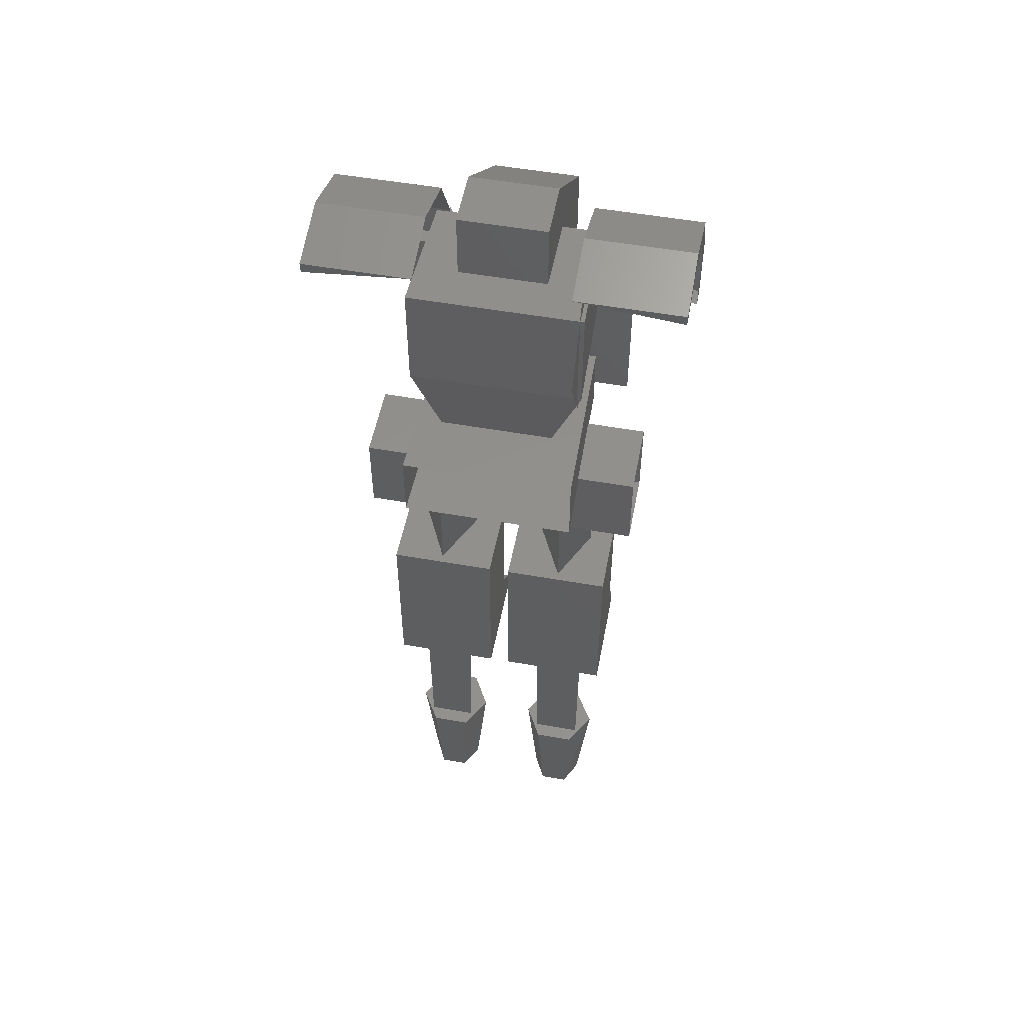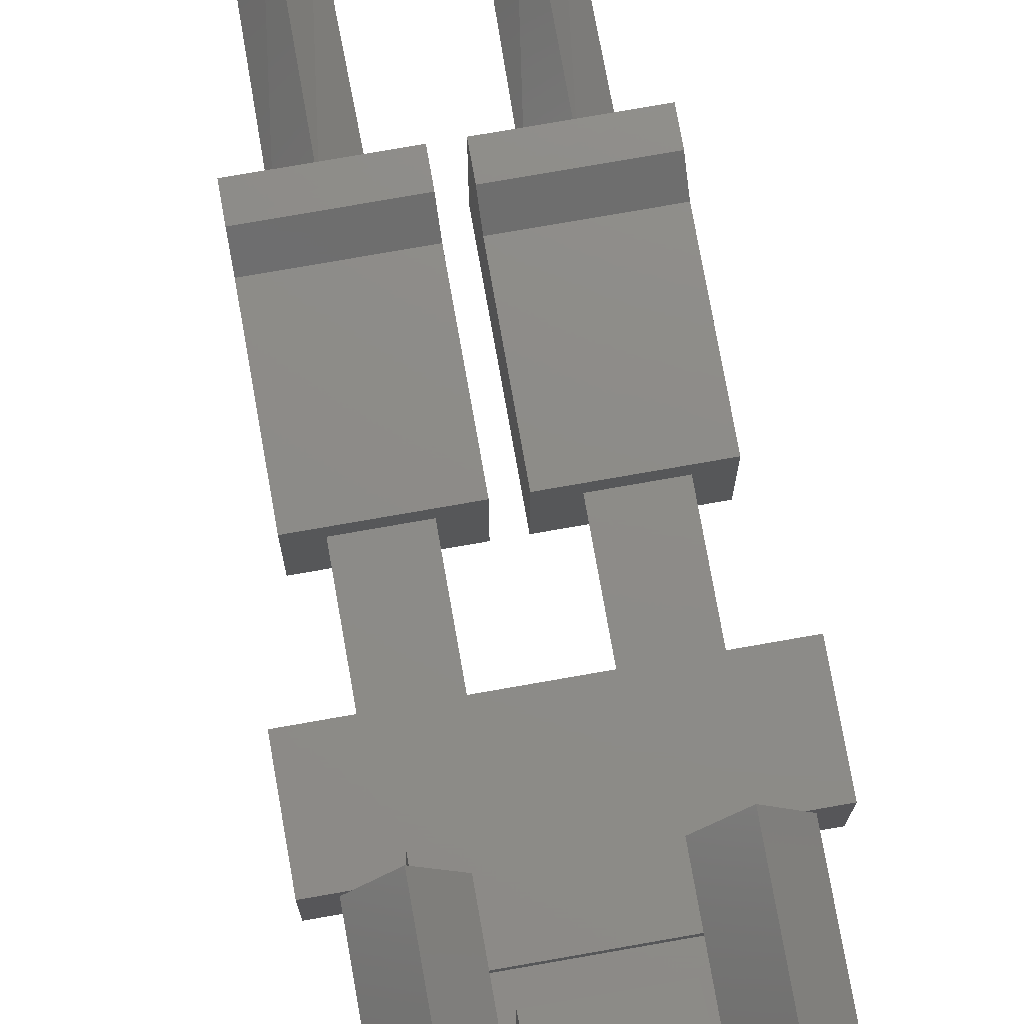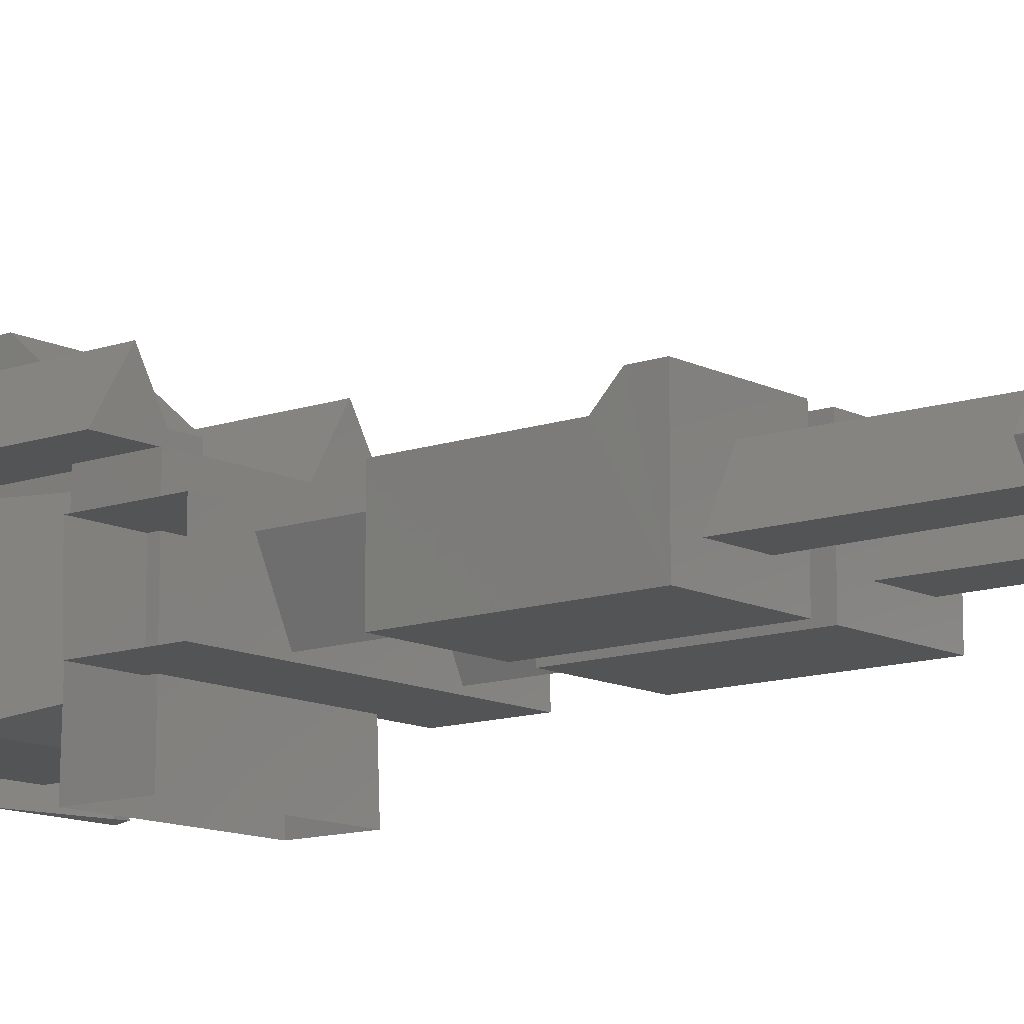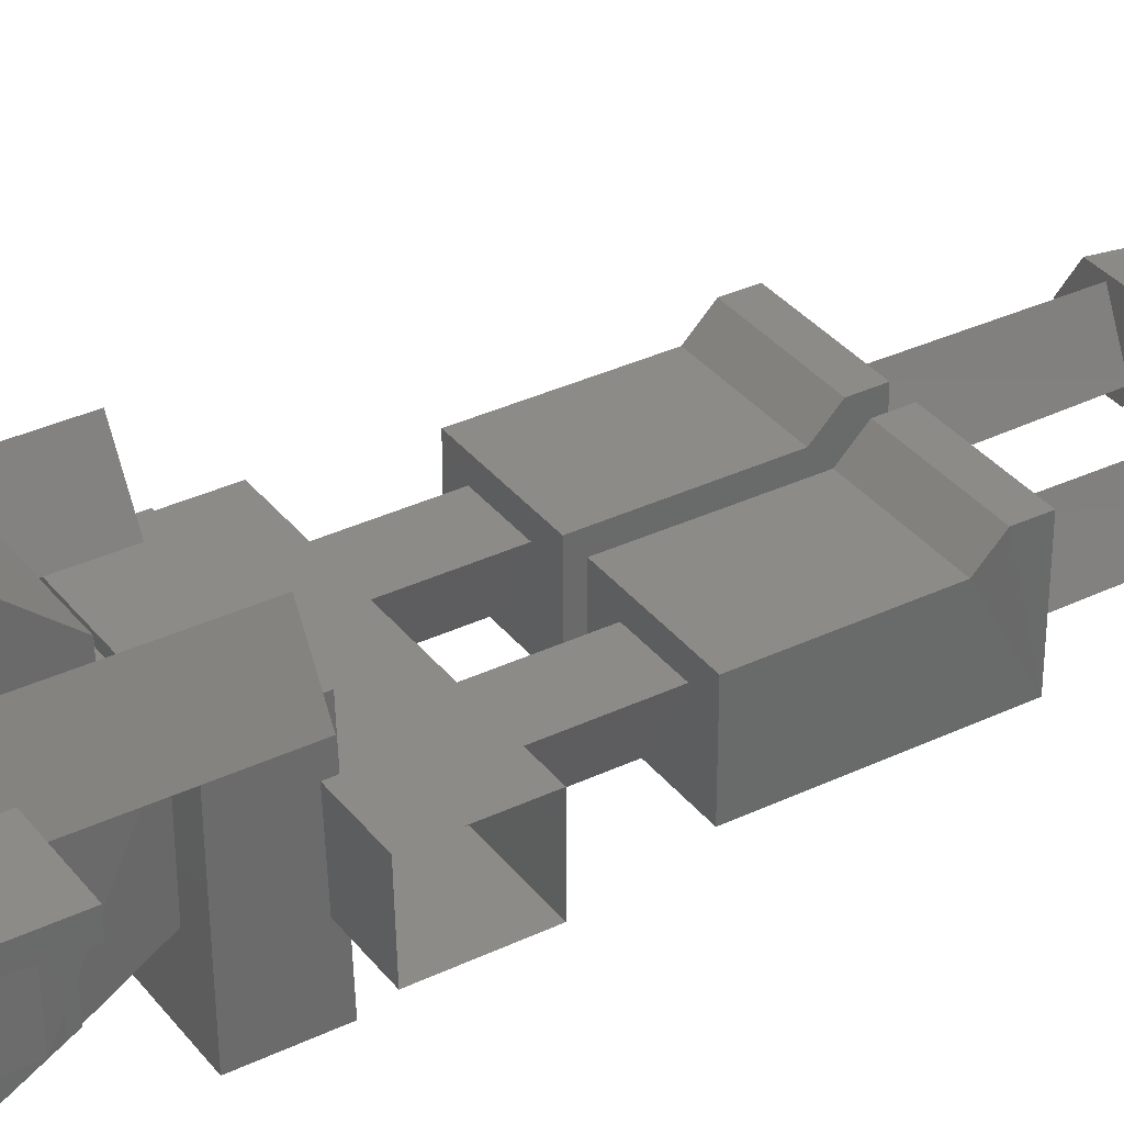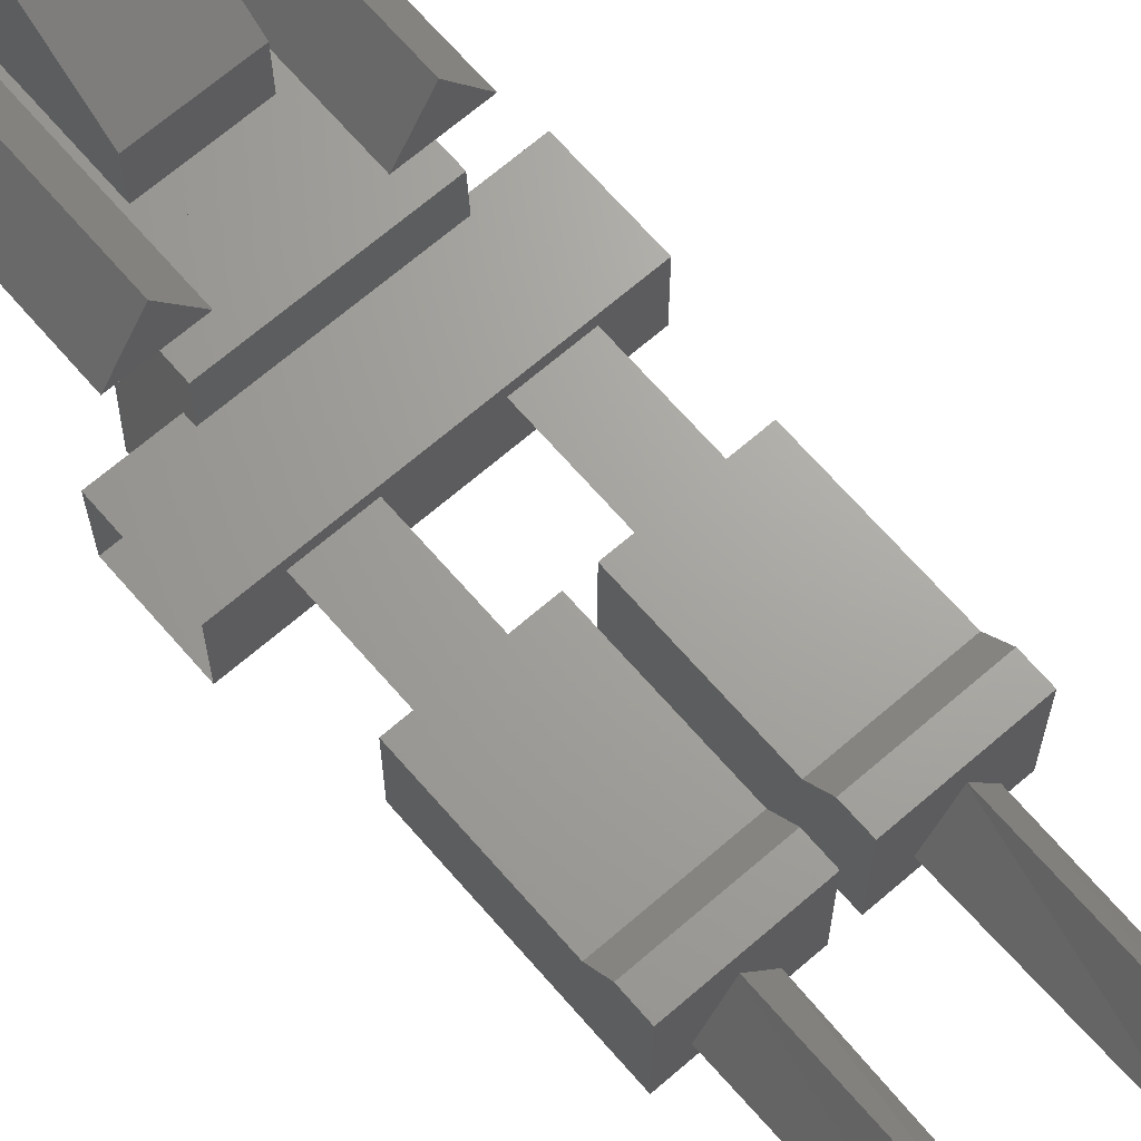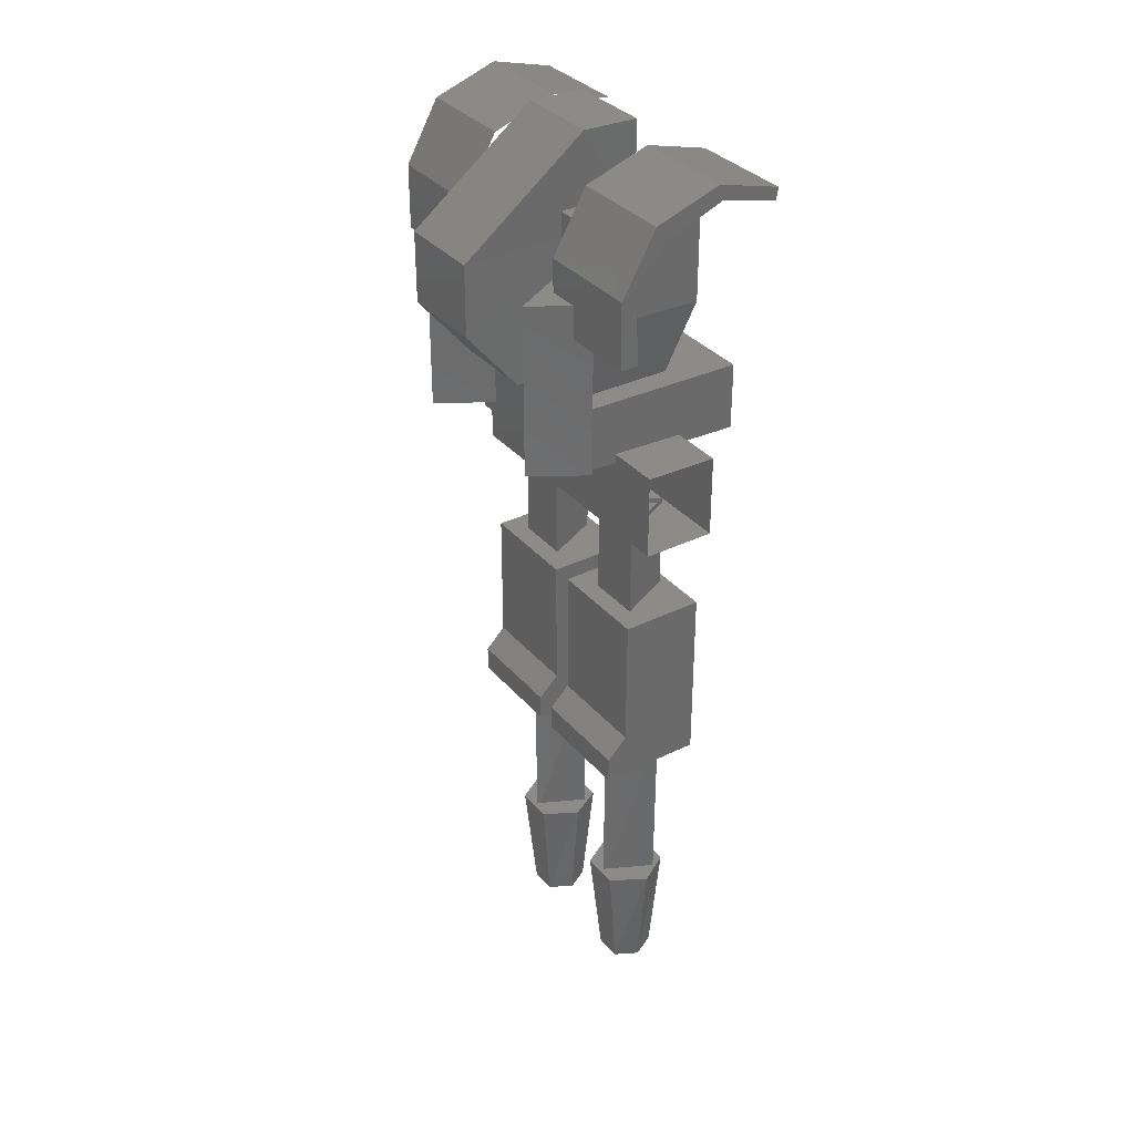
<metadata>
{"format":"stl","ext":"stl","renderer":"f3d","projection":"perspective","resolution":1024,"background":"white","views":[{"elev":52.5,"azim":-169.2,"up":"+Y"},{"elev":75.3,"azim":170.0,"up":"+Z"},{"elev":-12.0,"azim":-50.2,"up":"+Z"},{"elev":34.7,"azim":-122.5,"up":"+Z"},{"elev":67.8,"azim":-40.9,"up":"+Z"},{"elev":33.8,"azim":56.2,"up":"+Y"}]}
</metadata>
<code>
# stl→obj: 7 verts, 212 faces
v 6296 -1839 1132
v 6296 -1840 1132
v 6297 -1839 1132
v 6297 -1840 1132
v 6296 -1841 1132
v 6297 -1841 1132
v 6296 -1842 1132
f 1 1 1
f 1 1 1
f 1 1 1
f 1 1 1
f 1 1 1
f 1 1 1
f 1 1 2
f 1 2 2
f 3 3 3
f 3 3 3
f 3 3 3
f 3 3 3
f 3 3 3
f 3 3 3
f 3 3 4
f 3 4 4
f 1 1 1
f 1 1 1
f 1 1 2
f 1 2 2
f 2 2 2
f 2 2 2
f 1 1 1
f 1 1 1
f 1 1 2
f 1 2 2
f 2 2 2
f 2 2 2
f 2 2 5
f 2 5 5
f 5 5 5
f 5 5 5
f 5 5 5
f 4 2 6
f 2 6 5
f 6 5 6
f 5 6 5
f 6 5 5
f 2 2 2
f 2 2 2
f 2 2 1
f 2 1 1
f 1 1 1
f 1 1 2
f 1 2 2
f 2 2 2
f 2 2 2
f 2 2 5
f 2 5 5
f 5 5 5
f 5 5 5
f 2 2 5
f 2 5 5
f 5 5 5
f 5 5 5
f 2 2 5
f 2 5 5
f 5 5 5
f 5 5 5
f 4 4 6
f 4 6 6
f 6 6 6
f 6 6 6
f 1 1 2
f 1 2 2
f 2 2 2
f 1 1 2
f 1 2 2
f 2 2 2
f 1 1 1
f 1 1 1
f 1 1 2
f 7 7 7
f 7 7 7
f 7 7 7
f 7 7 7
f 7 7 7
f 7 7 7
f 2 2 2
f 2 2 2
f 2 2 1
f 1 1 2
f 1 2 2
f 7 7 7
f 7 7 7
f 2 2 2
f 2 2 2
f 1 2 1
f 2 1 2
f 2 2 2
f 2 2 2
f 2 2 2
f 2 2 2
f 7 7 7
f 7 7 7
f 7 5 7
f 5 7 5
f 5 5 2
f 5 2 2
f 7 7 7
f 7 7 7
f 2 1 2
f 1 2 1
f 7 7 7
f 7 7 7
f 1 1 1
f 1 1 1
f 1 1 1
f 1 1 1
f 2 4 2
f 4 2 4
f 2 4 2
f 4 2 4
f 2 2 4
f 2 4 4
f 2 2 2
f 2 2 2
f 2 2 4
f 2 4 4
f 7 7 7
f 7 7 7
f 1 1 2
f 1 2 2
f 7 7 7
f 7 7 7
f 5 5 7
f 5 7 7
f 5 6 2
f 6 2 4
f 2 4 2
f 4 2 4
f 5 2 5
f 2 5 2
f 2 5 2
f 5 2 5
f 5 5 5
f 5 5 5
f 5 5 2
f 5 2 2
f 6 5 6
f 5 6 5
f 7 7 7
f 7 7 7
f 7 7 7
f 7 7 7
f 1 1 1
f 1 1 1
f 2 5 2
f 5 2 5
f 5 2 5
f 2 5 2
f 5 5 7
f 5 7 7
f 5 7 5
f 7 5 7
f 2 2 2
f 2 2 2
f 7 7 7
f 7 7 7
f 7 7 7
f 7 7 7
f 2 1 2
f 1 2 1
f 2 4 1
f 4 1 3
f 2 2 2
f 2 2 2
f 2 5 2
f 5 2 5
f 5 5 7
f 5 7 7
f 1 1 3
f 1 3 3
f 1 1 3
f 1 3 3
f 1 1 3
f 1 3 3
f 2 1 4
f 1 4 3
f 7 7 7
f 7 7 7
f 7 7 7
f 7 7 7
f 2 2 2
f 2 2 2
f 1 3 2
f 3 2 4
f 5 7 5
f 7 5 7
f 1 1 1
f 1 1 1
f 1 1 1
f 1 1 1
f 1 1 1
f 1 1 1
f 5 6 6
f 1 1 1
f 7 7 7
f 7 7 7
f 1 3 3
f 1 1 1
f 2 2 2
f 2 4 4
f 2 1 2
f 2 2 2
f 1 1 1
f 1 3 1
f 1 2 1
f 5 5 5
f 2 2 4
f 2 2 2
f 2 2 2

</code>
